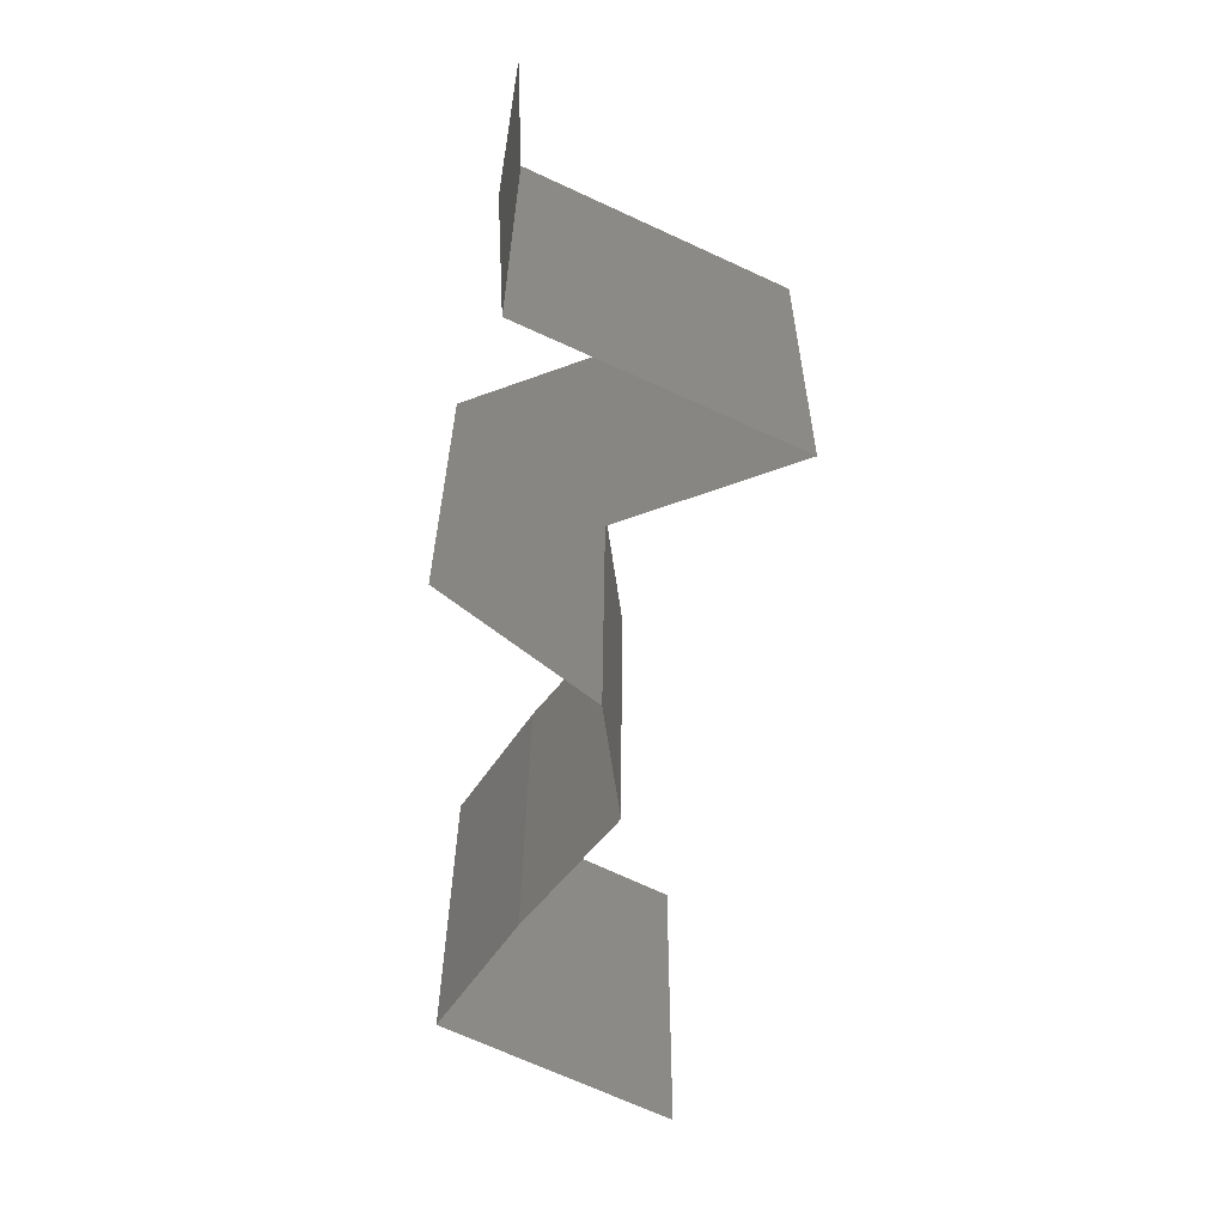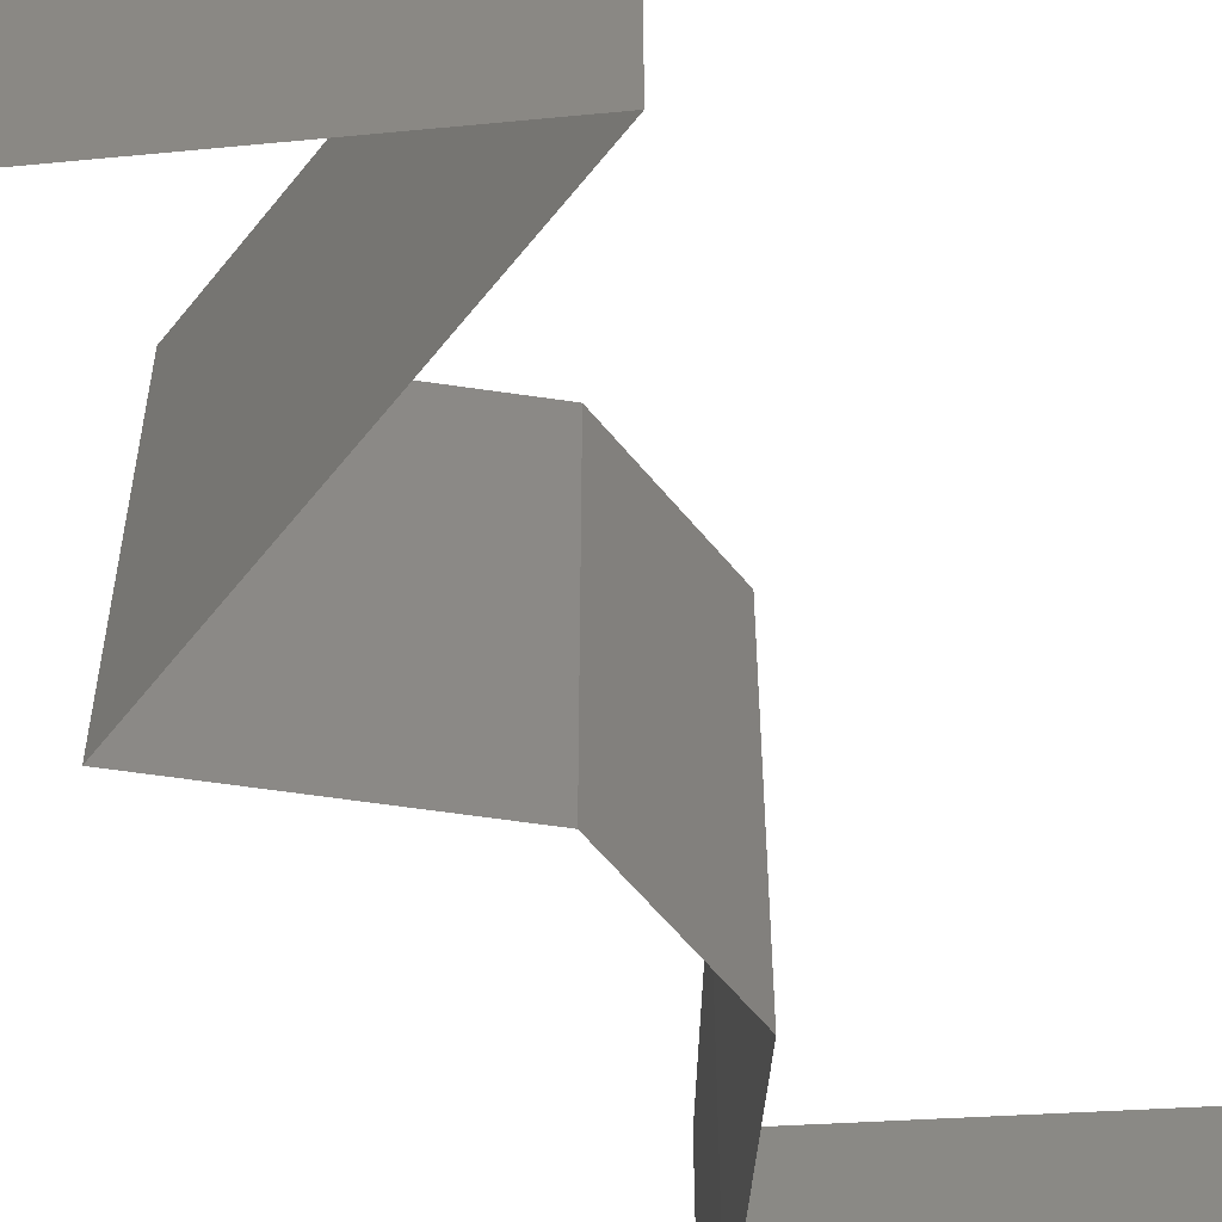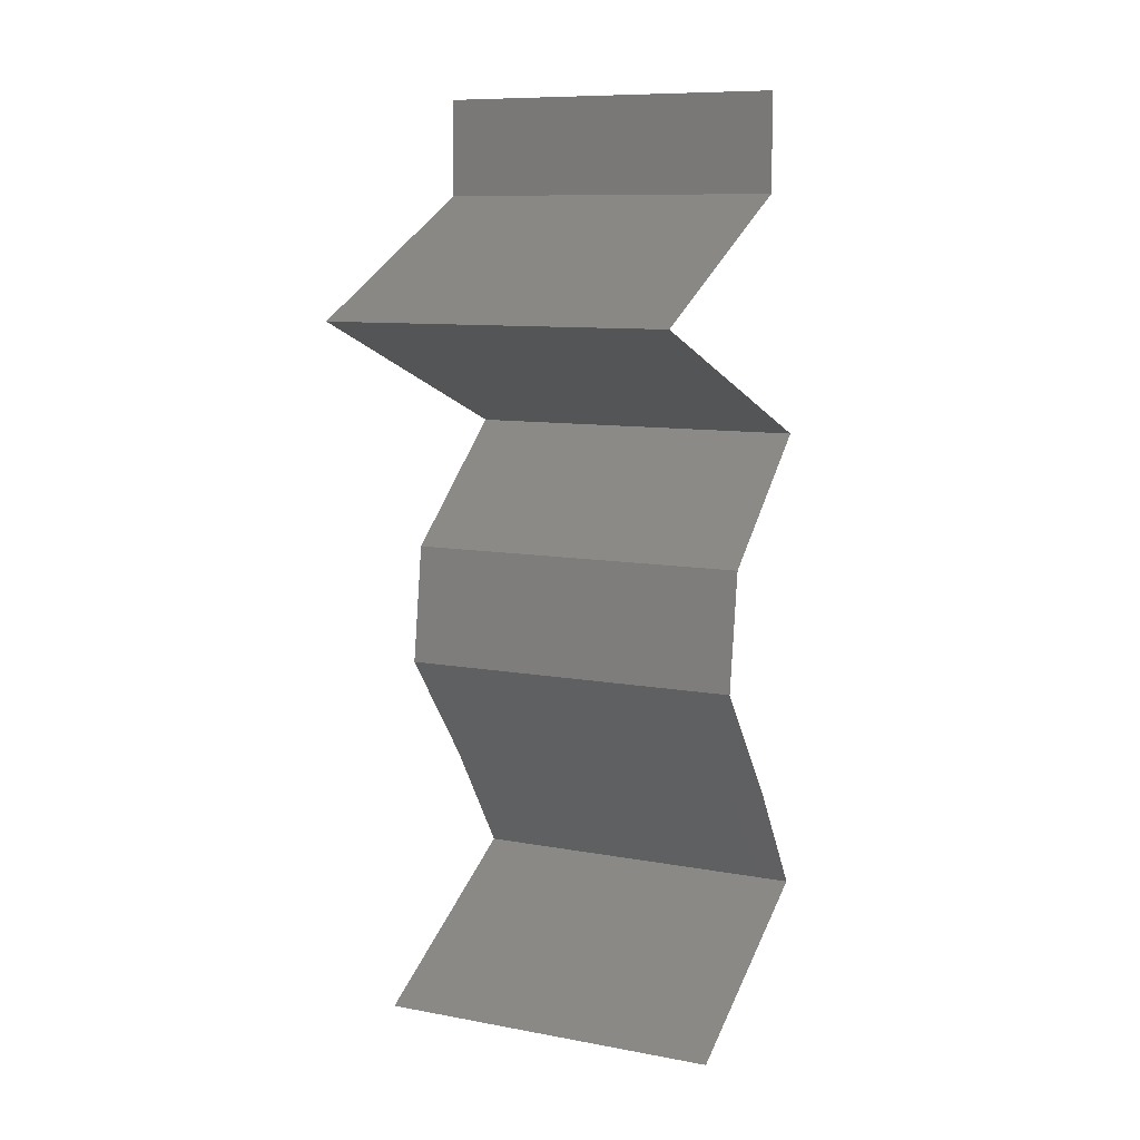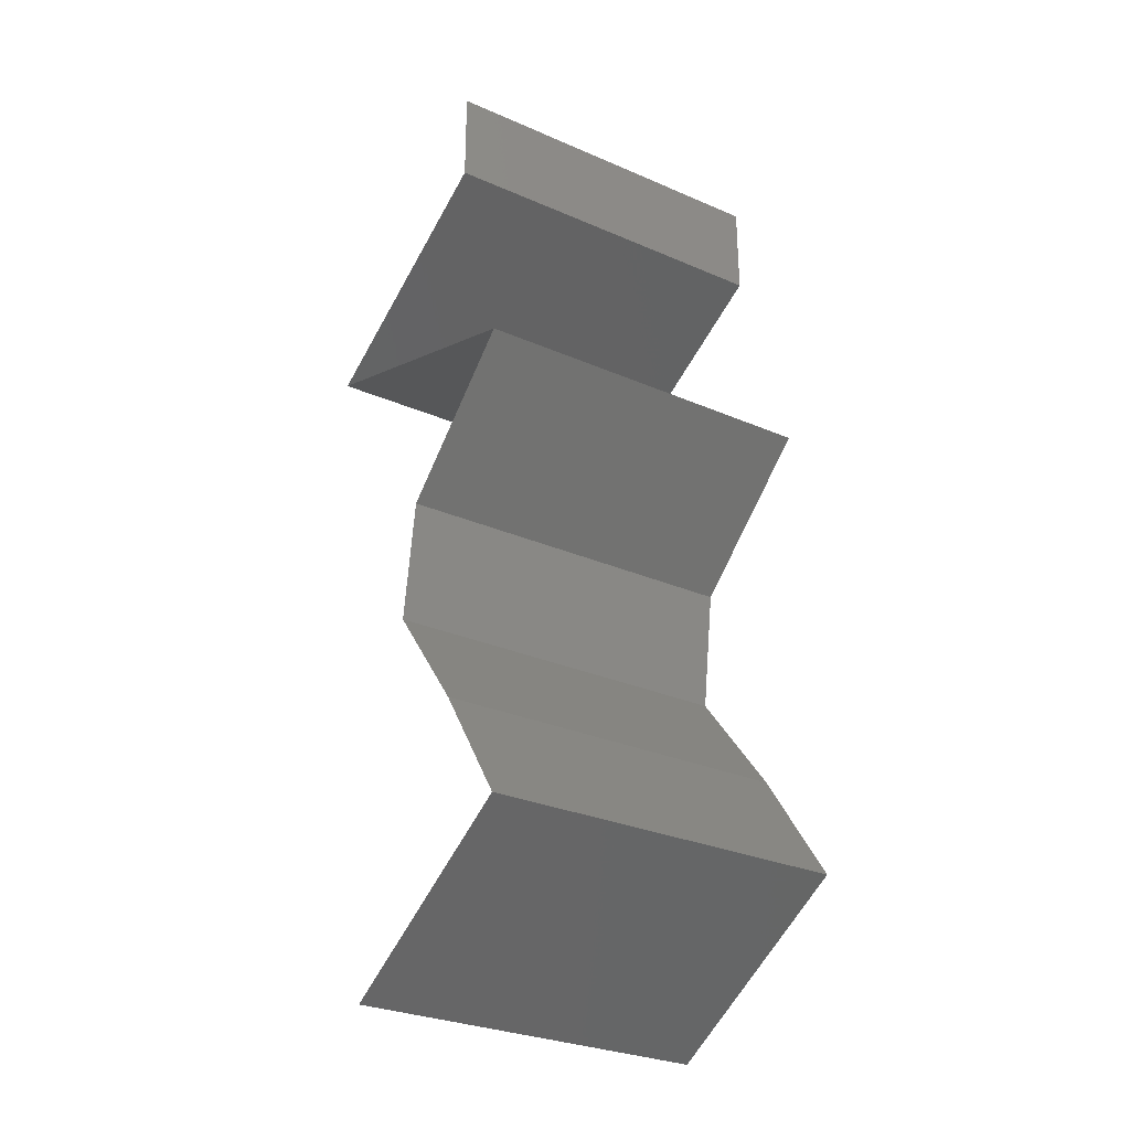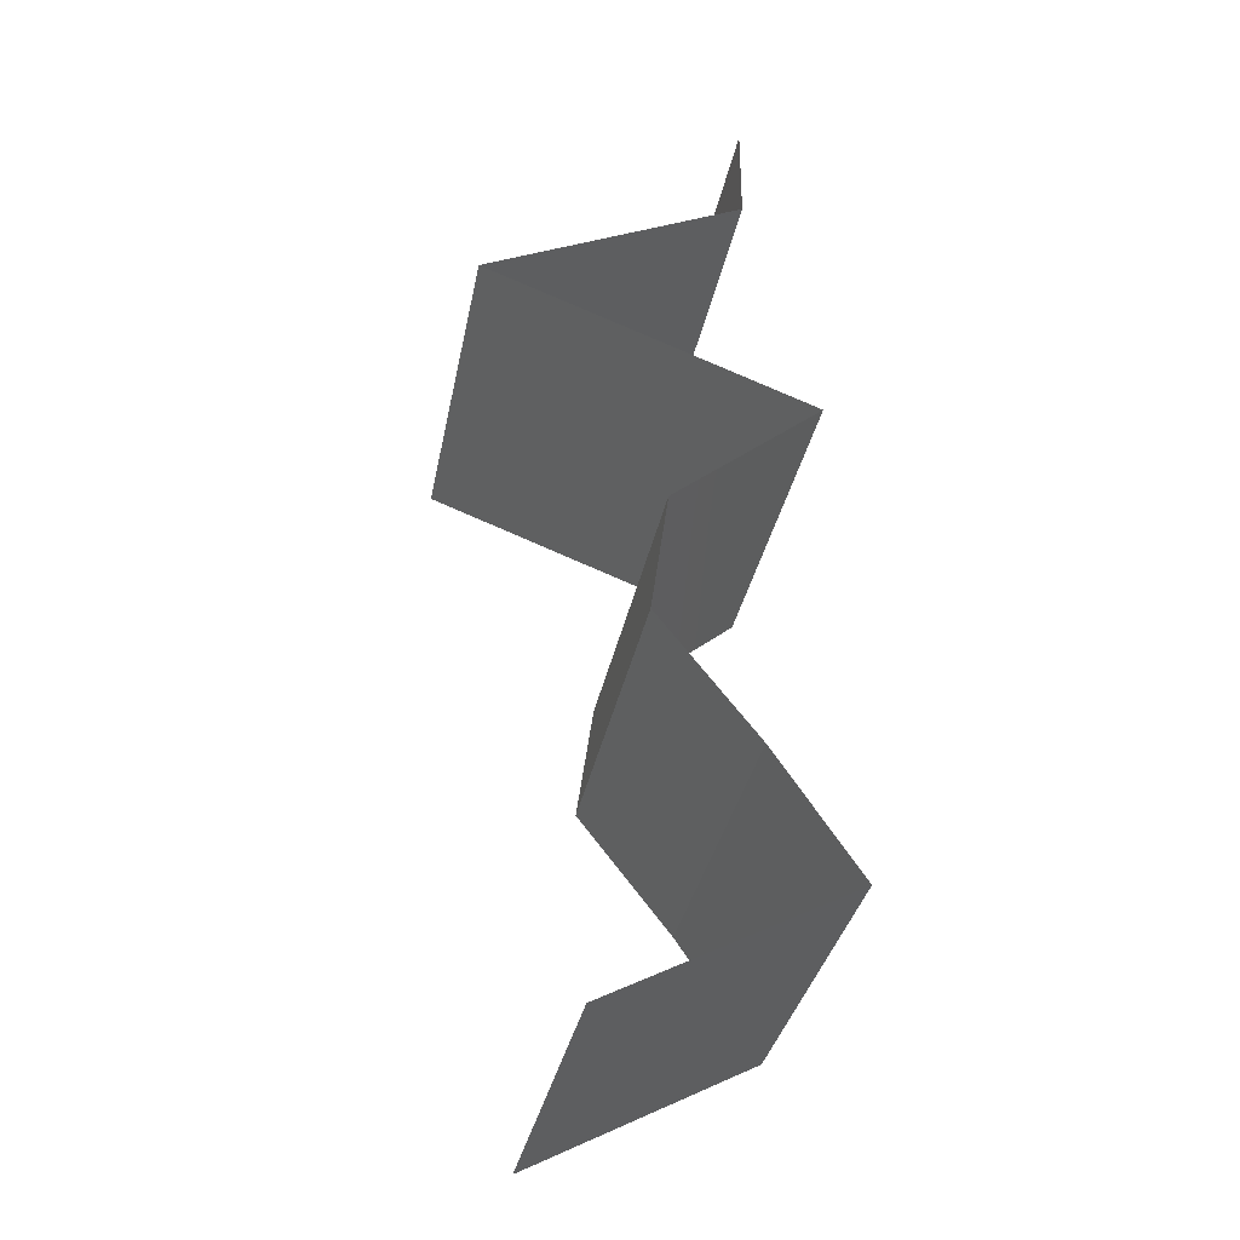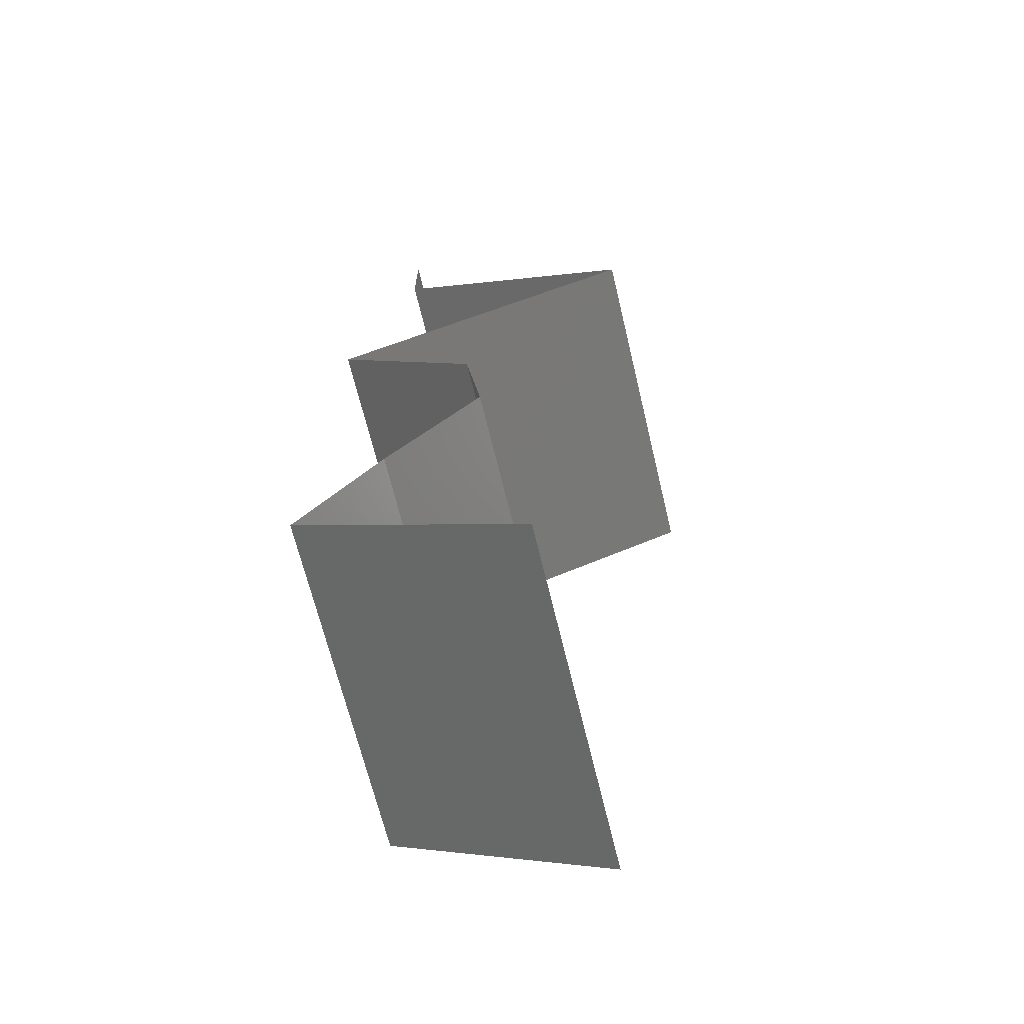
<metadata>
{"format":"stl","ext":"stl","renderer":"f3d","projection":"perspective","resolution":1024,"background":"white","views":[{"elev":30.6,"azim":-179.7,"up":"+Y"},{"elev":-60.5,"azim":-148.8,"up":"+Z"},{"elev":9.6,"azim":-64.2,"up":"+Y"},{"elev":-29.7,"azim":57.6,"up":"+Y"},{"elev":-34.7,"azim":-11.1,"up":"+Y"},{"elev":-67.3,"azim":-166.5,"up":"+Y"}]}
</metadata>
<code>
# stl→obj: 53 verts, 78 faces
v 0.04 0.06 0.01
v 0.04 0.05722 0.015
v 0.04 0.05444 0.01
v 0.04 0.06 0
v 0.04 0.05722 0.005
v 0.04 0.05444 0
v 0.04 0.05444 0.02
v 0.04 0.06 0.02
v 0.0329 0.05104 0
v 0.03304 0.05111 0.007975
v 0.02579 0.04763 0
v 0.02579 0.04763 0.01
v 0.03531 0.05219 0.01439
v 0.03057 0.04992 0.01447
v 0.02579 0.04763 0.02
v 0.0329 0.05104 0.02
v 0.04382 0.04083 0.02
v 0.0368 0.04348 0.01241
v 0.03481 0.04423 0.02
v 0.04382 0.04083 0.01
v 0.03227 0.04519 0.007069
v 0.03481 0.04423 0
v 0.0303 0.04593 0.015
v 0.04382 0.04083 0
v 0.03844 0.04286 0.005828
v 0.03973 0.03743 0.005521
v 0.03564 0.03402 0
v 0.03564 0.03402 0.02
v 0.03973 0.03743 0.01451
v 0.03564 0.03402 0.01
v 0.0347 0.02722 0.01
v 0.03517 0.03062 0.005
v 0.03517 0.03062 0.015
v 0.0347 0.02722 0
v 0.0347 0.02722 0.02
v 0.04001 0.02041 0
v 0.03735 0.02382 0.005
v 0.04001 0.02041 0.01
v 0.03735 0.02382 0.015
v 0.04001 0.02041 0.02
v 0.04458 0.01361 0
v 0.04229 0.01701 0.005
v 0.04458 0.01361 0.01
v 0.04229 0.01701 0.015
v 0.04458 0.01361 0.02
v 0.03181 0.006805 0.02
v 0.03832 0.01028 0.01248
v 0.03819 0.01021 0.02
v 0.03181 0.006805 0.01
v 0.03181 0.006805 0
v 0.03628 0.009187 0.005285
v 0.04067 0.01153 0.005395
v 0.03819 0.01021 0
f 1 2 3
f 4 5 6
f 3 5 1
f 7 2 8
f 1 5 4
f 8 2 1
f 6 5 3
f 3 2 7
f 9 10 11
f 6 10 9
f 11 10 12
f 3 10 6
f 7 13 3
f 12 14 15
f 15 14 16
f 16 13 7
f 13 10 3
f 13 14 10
f 10 14 12
f 16 14 13
f 17 18 19
f 20 18 17
f 12 21 11
f 11 21 22
f 15 23 12
f 24 25 20
f 19 23 15
f 22 25 24
f 12 23 21
f 21 23 18
f 25 18 20
f 18 23 19
f 25 21 18
f 22 21 25
f 24 26 27
f 28 29 17
f 20 29 26
f 26 29 30
f 17 29 20
f 27 26 30
f 20 26 24
f 30 29 28
f 31 32 30
f 30 33 31
f 27 32 34
f 35 33 28
f 30 32 27
f 28 33 30
f 34 32 31
f 31 33 35
f 36 37 38
f 35 39 31
f 38 39 40
f 31 37 34
f 31 39 38
f 34 37 36
f 40 39 35
f 38 37 31
f 41 42 43
f 40 44 38
f 38 42 36
f 43 44 45
f 43 42 38
f 45 44 40
f 38 44 43
f 36 42 41
f 46 47 48
f 48 47 45
f 45 47 43
f 49 47 46
f 50 51 49
f 43 52 41
f 53 51 50
f 41 52 53
f 51 52 47
f 53 52 51
f 47 52 43
f 51 47 49

</code>
